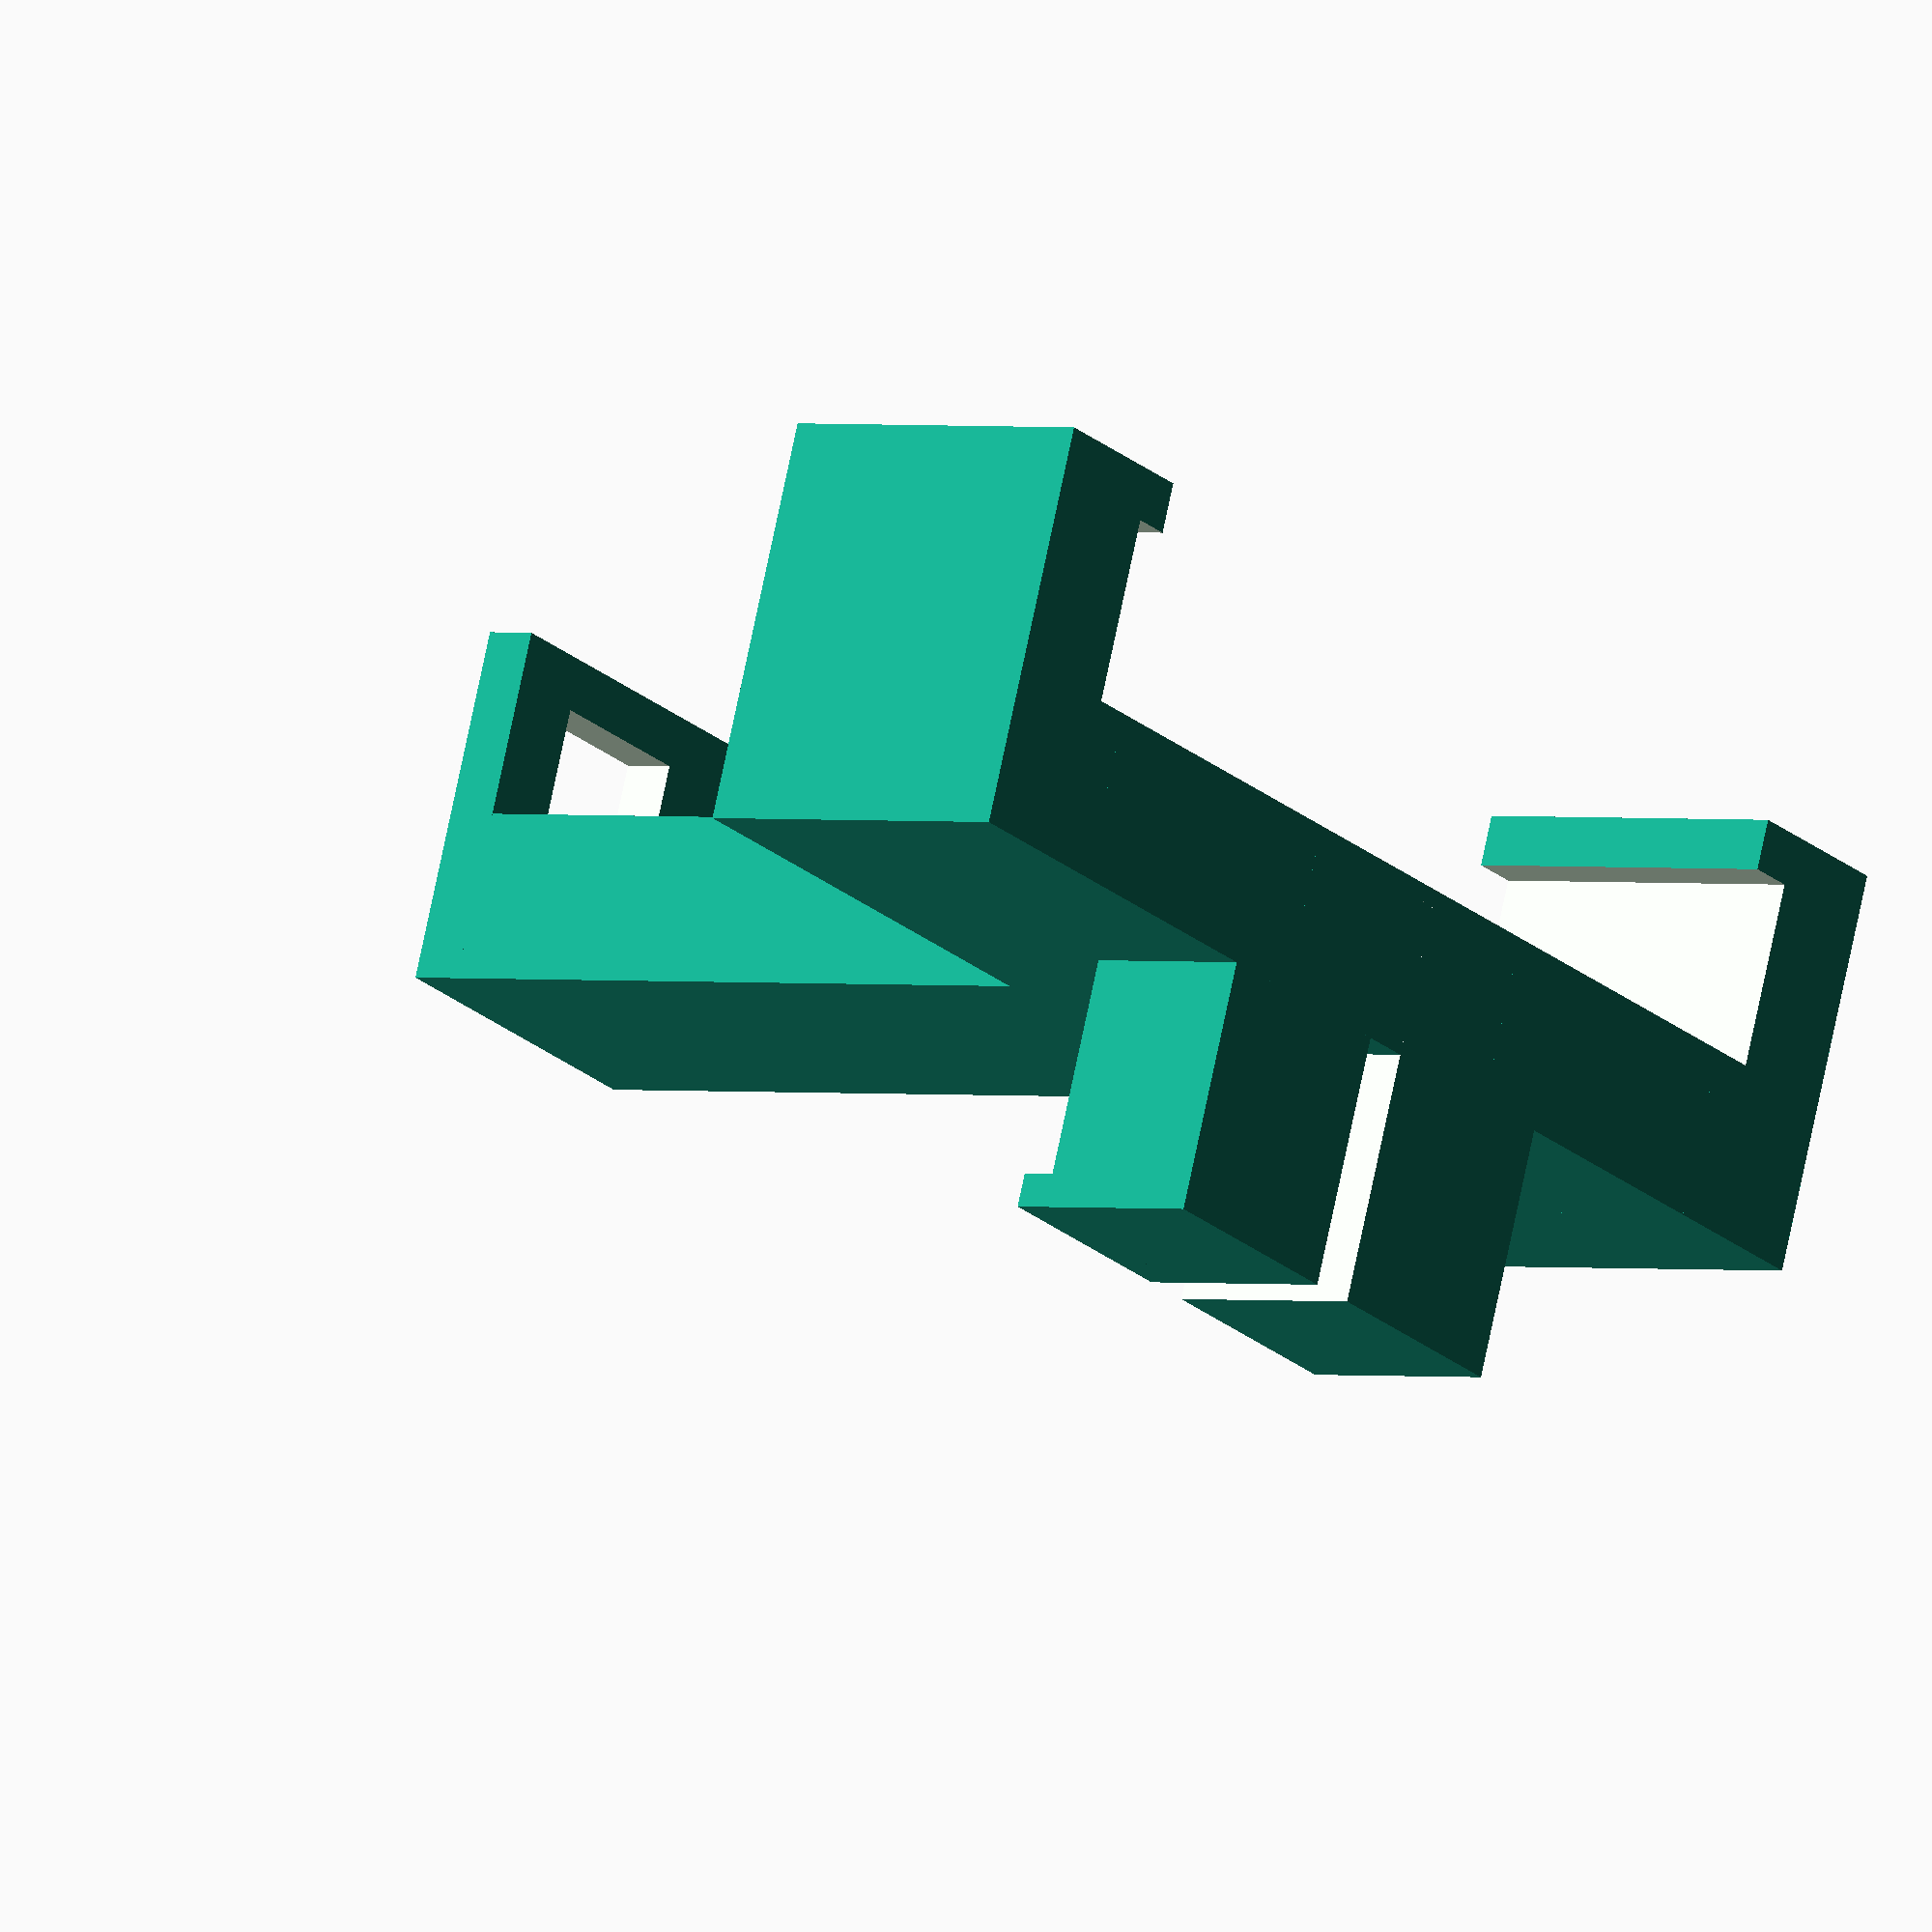
<openscad>
overall_width = 70.0;
inside_width = 65.0;
inside_depth = 11.0;
base_height = 10.0;
overall_height = 60.0;
forward_depth = 24.0;

wall_thickness = 5.0;

union(){
    // Top part and arm
    difference() {
        cube([10,overall_width,20]){}
        diff_inner_outer = overall_width - inside_width;
        offset_comp_inner_outer = diff_inner_outer / 2.0;
        //translate([0,offset_comp_inner_outer,-2]) cube([10,inside_width,20]){}
    }
    
    // Main T-shape
    difference(){
     union(){
      cube([forward_depth,10.0,20.0]){}
      translate([0,overall_width,0]) cube([forward_depth,10,20]){}    
      translate([0,30,0]) cube([10,20,overall_height]){}
     }
     // subtract phone
     translate([10.0,7.75,-1]) cube([inside_depth, inside_width, 60]){}
    }
    
    // back block insert 
    difference(){        
        bb_width = 30.0;
        slot_width = 3.0;
        bb_depth = 15.0;
        union(){
            translate([-bb_depth,25,0]) cube([bb_depth,bb_width,10]){}    
            translate([-bb_depth,25,10]) cube([2,bb_width,2]){}    
        }
        translate([-31,25+bb_width/2-slot_width/2,-1]) cube([40,slot_width,15]){}    
    }
    
    // foot
    difference(){
        connector_port_width = 10.0;
        
        translate([0,30,overall_height]){
           cube([10.0+inside_depth,20,3]){}
        }
        translate([inside_depth,overall_width / 2.0,overall_height-1]){
            cube([7,connector_port_width,5]){}
        }
    }
} 

</openscad>
<views>
elev=358.9 azim=250.3 roll=127.3 proj=o view=wireframe
</views>
